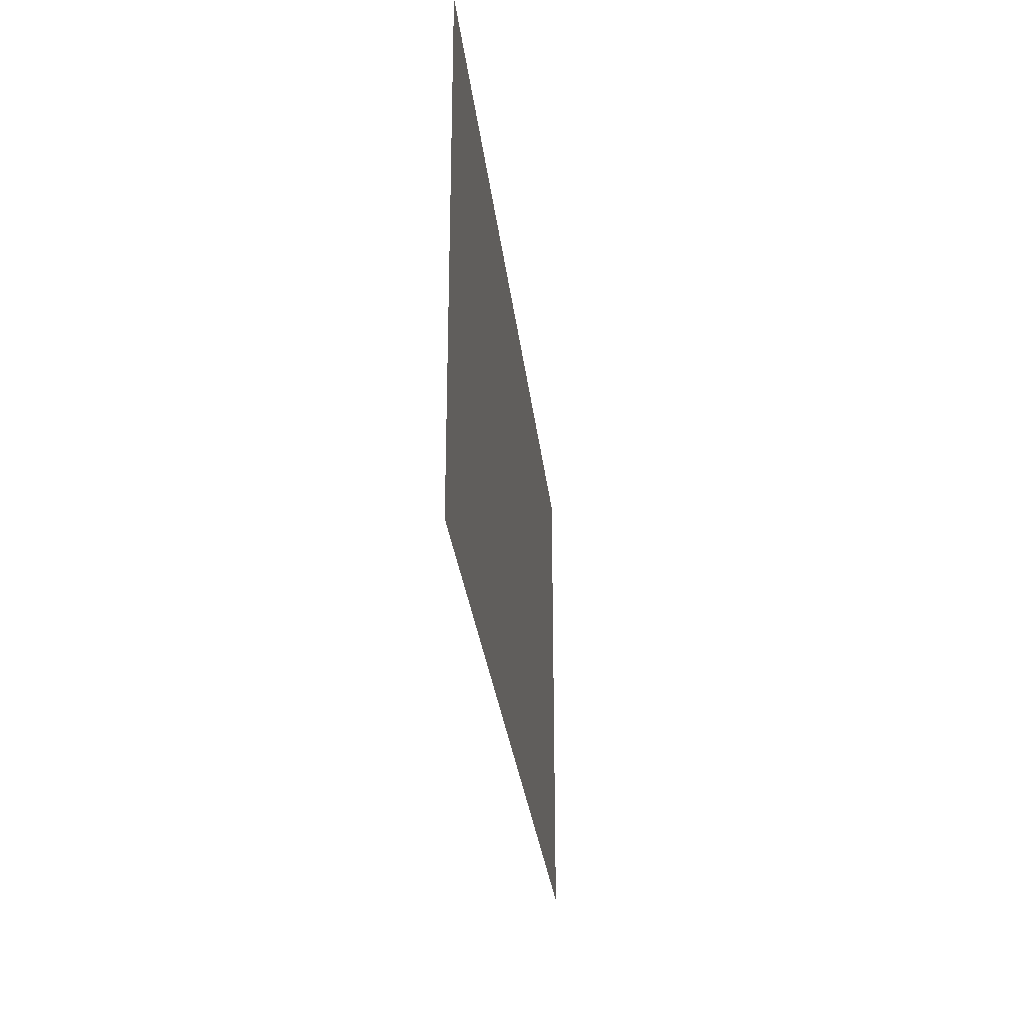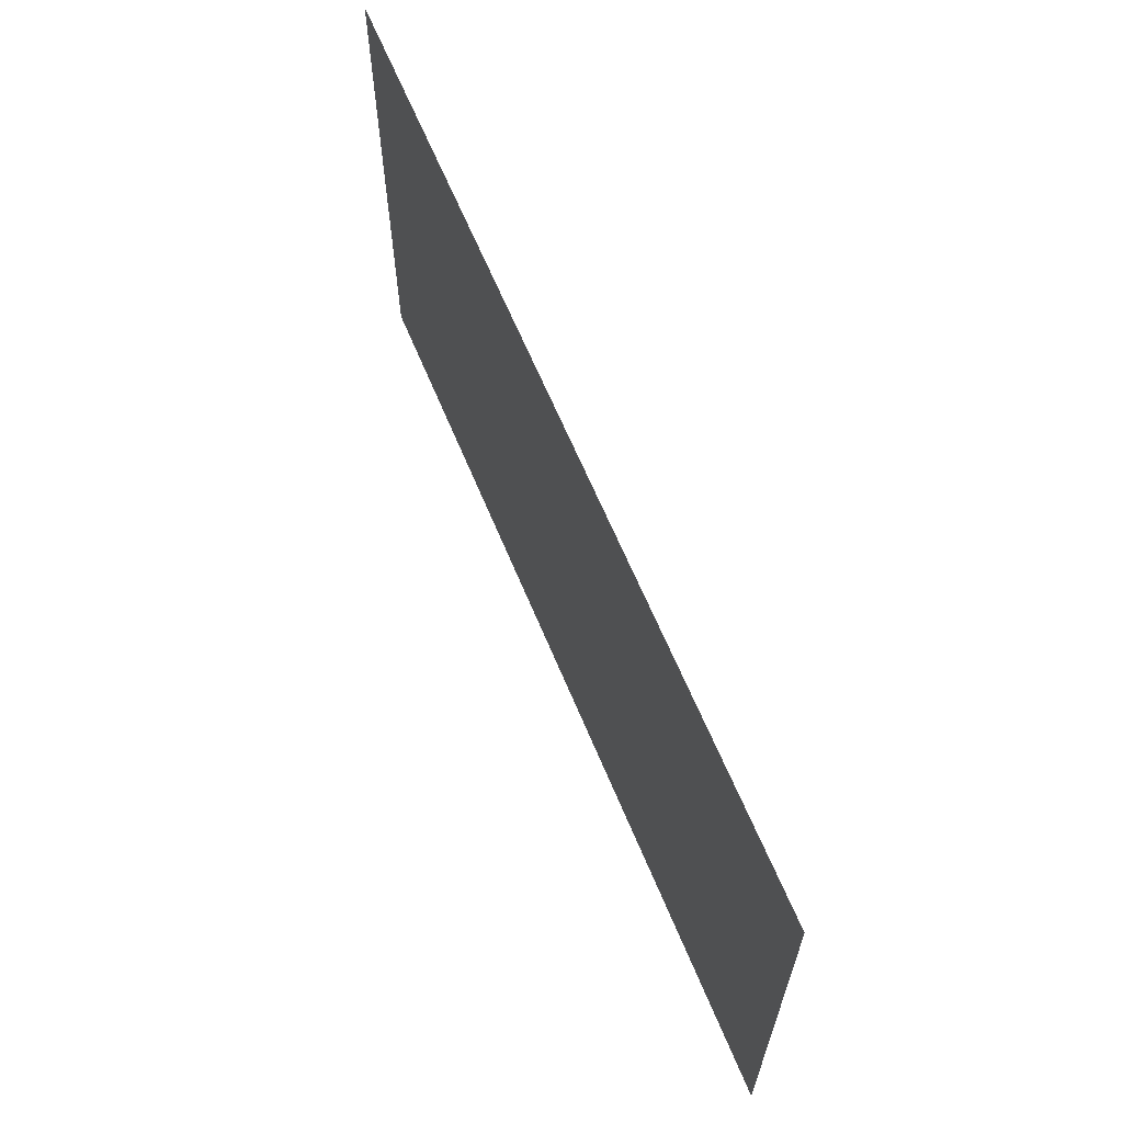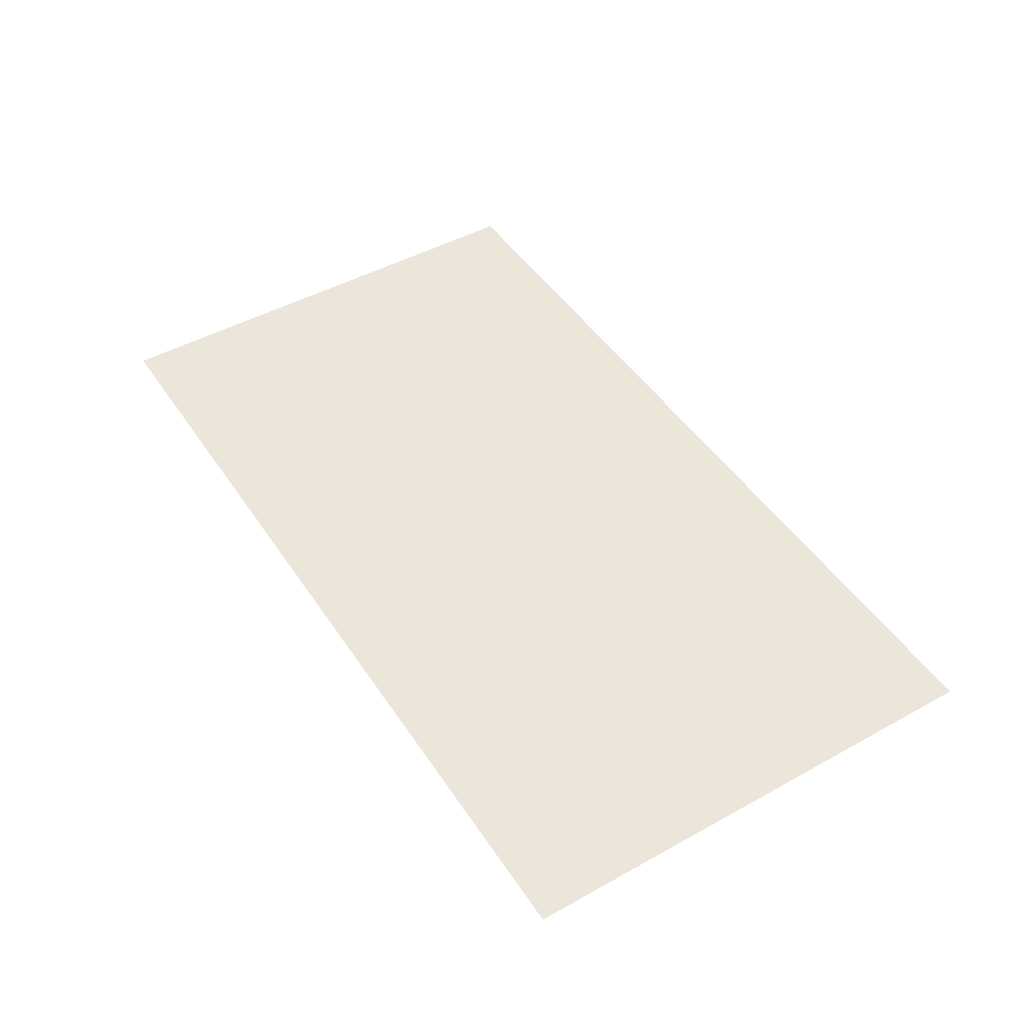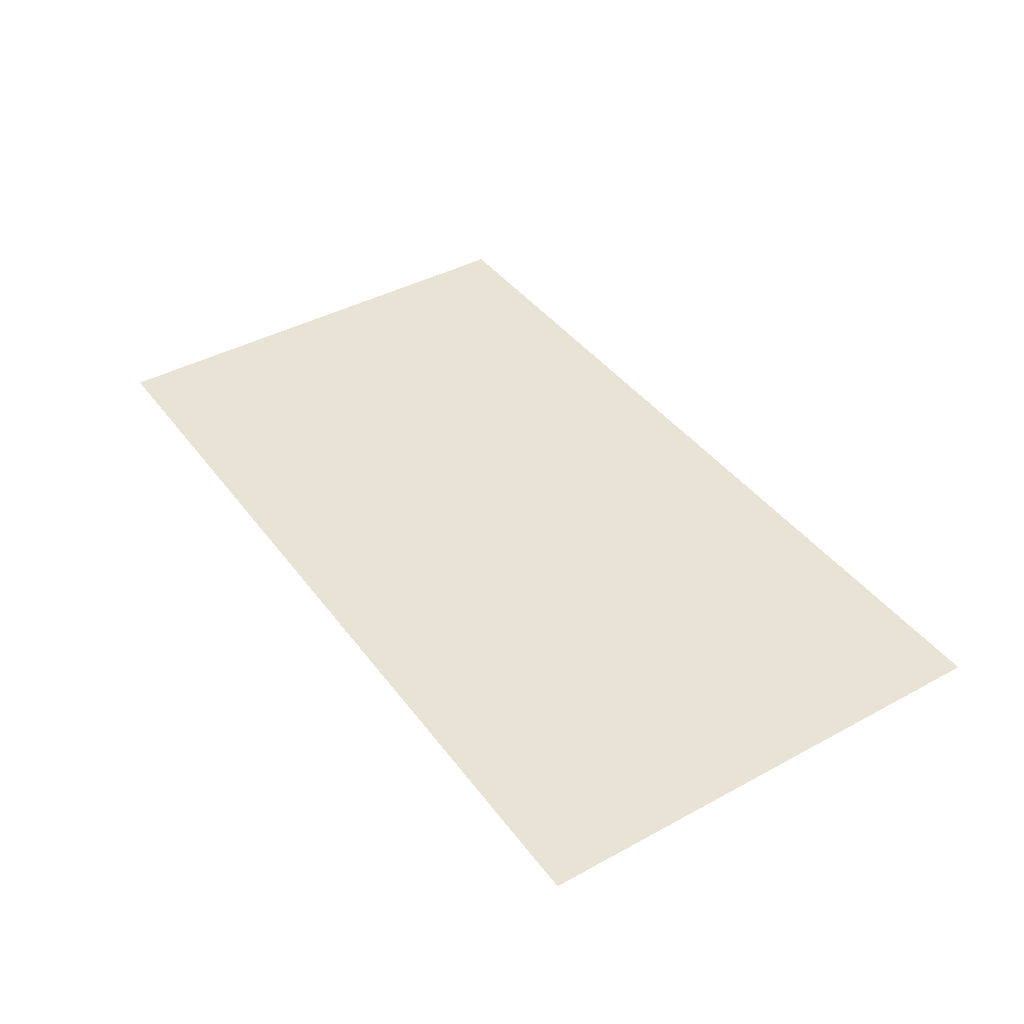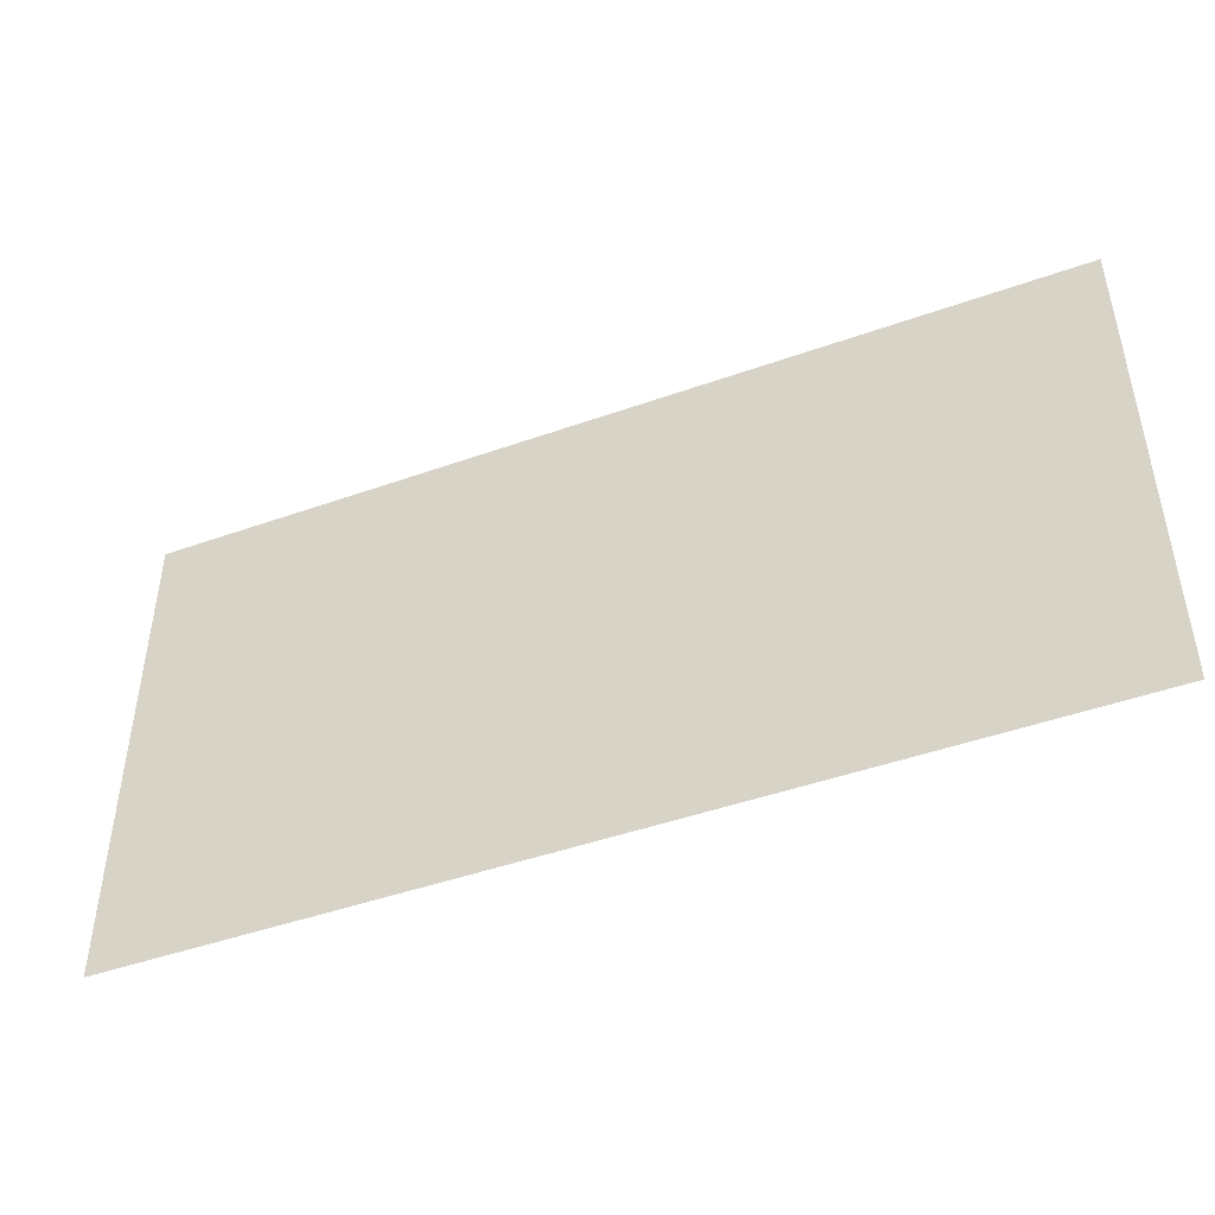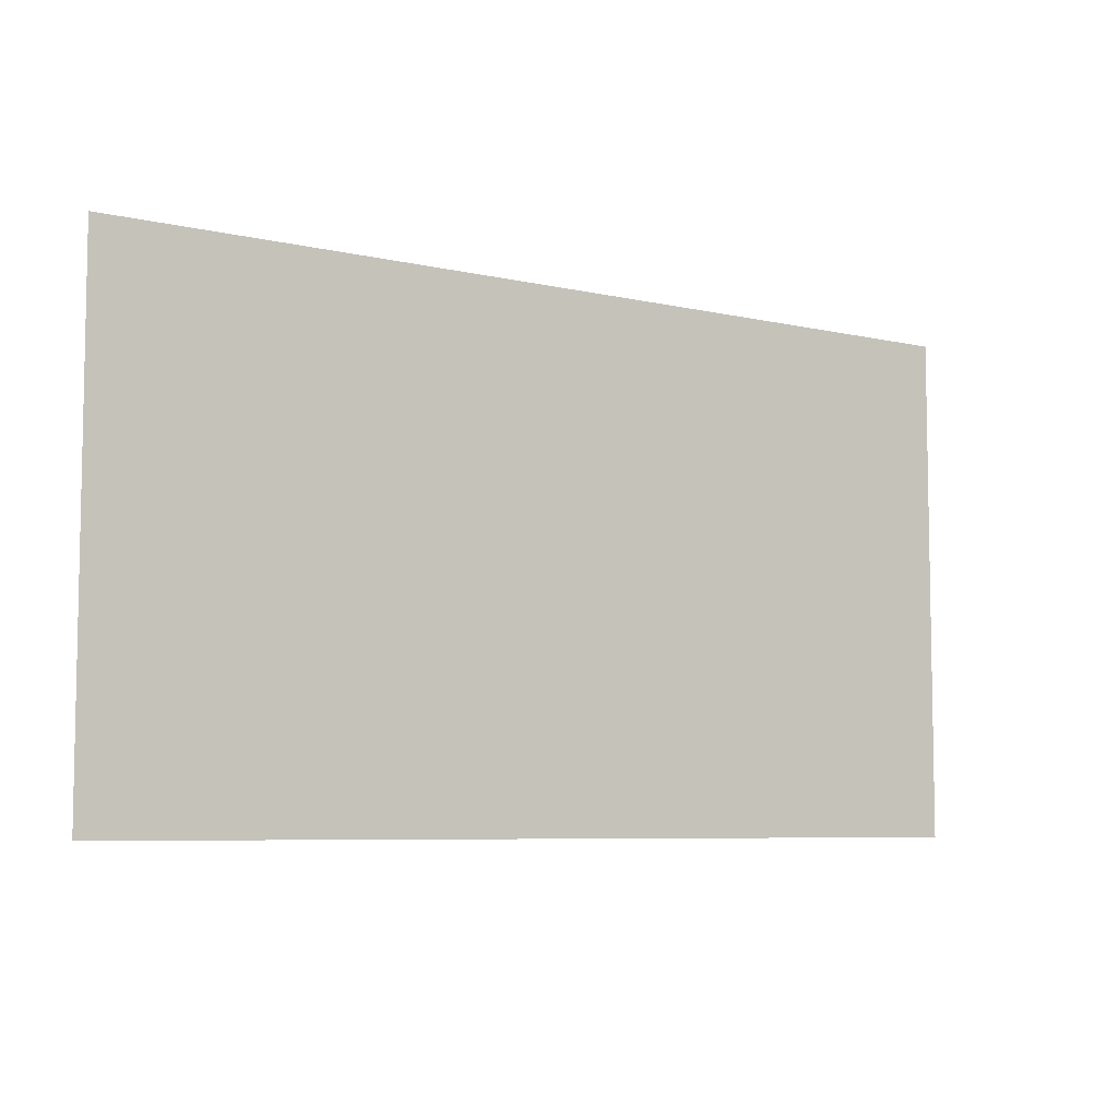
<metadata>
{"format":"obj","ext":"obj","renderer":"f3d","projection":"perspective","resolution":1024,"background":"white","views":[{"elev":-28.4,"azim":96.2,"up":"+Y"},{"elev":63.5,"azim":67.6,"up":"+Y"},{"elev":47.2,"azim":58.0,"up":"+Z"},{"elev":41.3,"azim":56.6,"up":"+Z"},{"elev":-45.9,"azim":22.2,"up":"+Y"},{"elev":-6.8,"azim":-34.1,"up":"+Y"}]}
</metadata>
<code>
v 0 -16 0.9091
v -640 -16 0.9091
v -640 336 0.9091
v 0 336 0.9091
g Biome_1_Forest_Map_A1_mesh_0001
f 1 2 3 4

</code>
